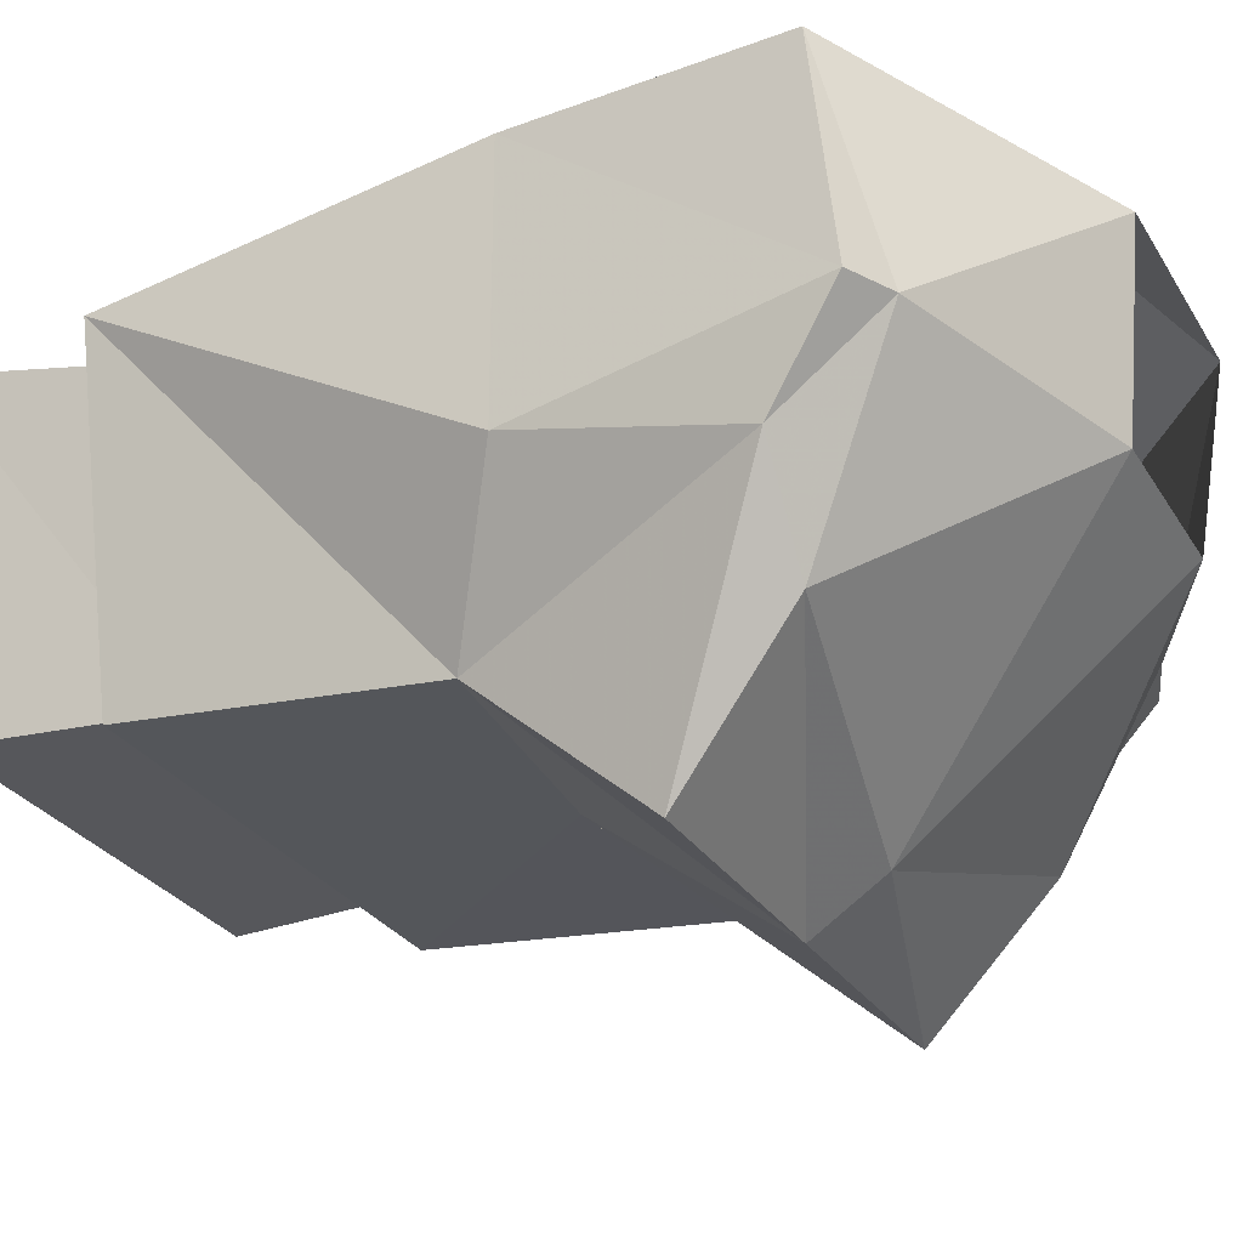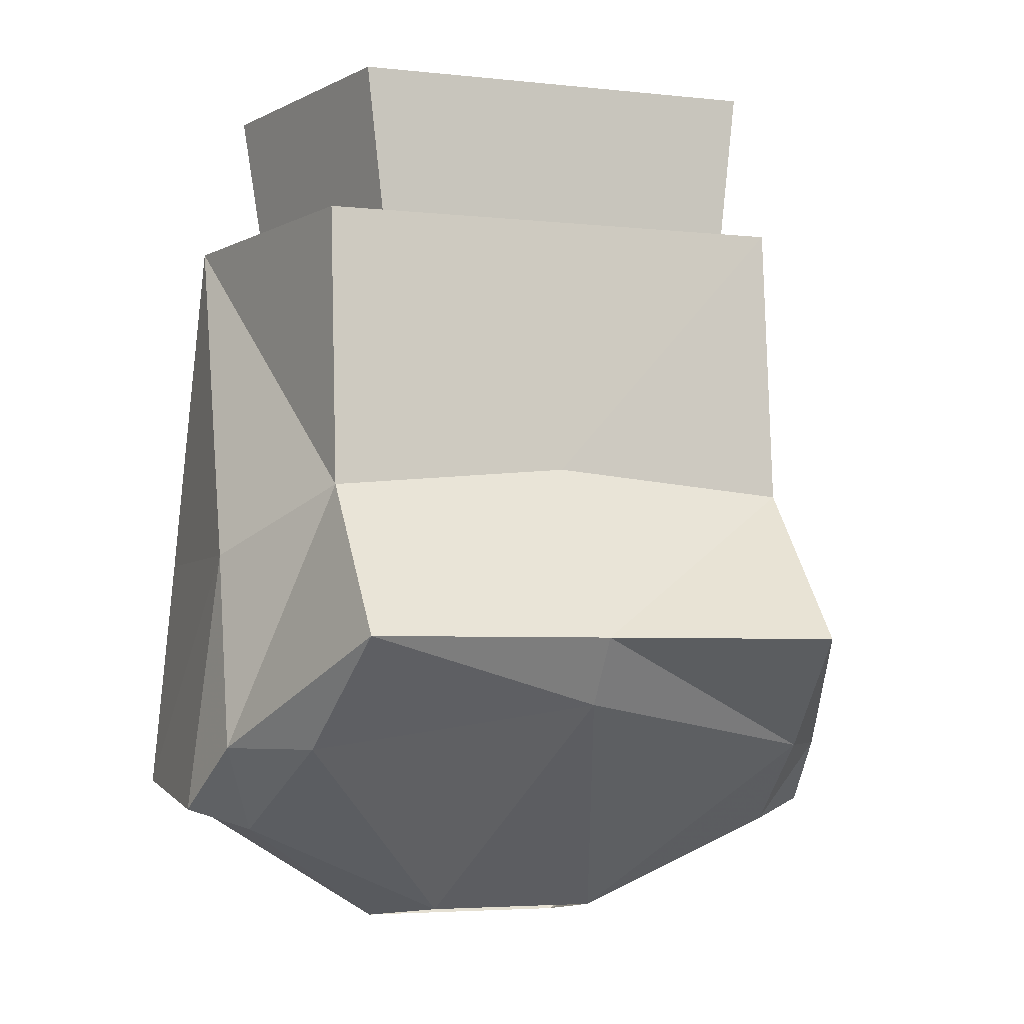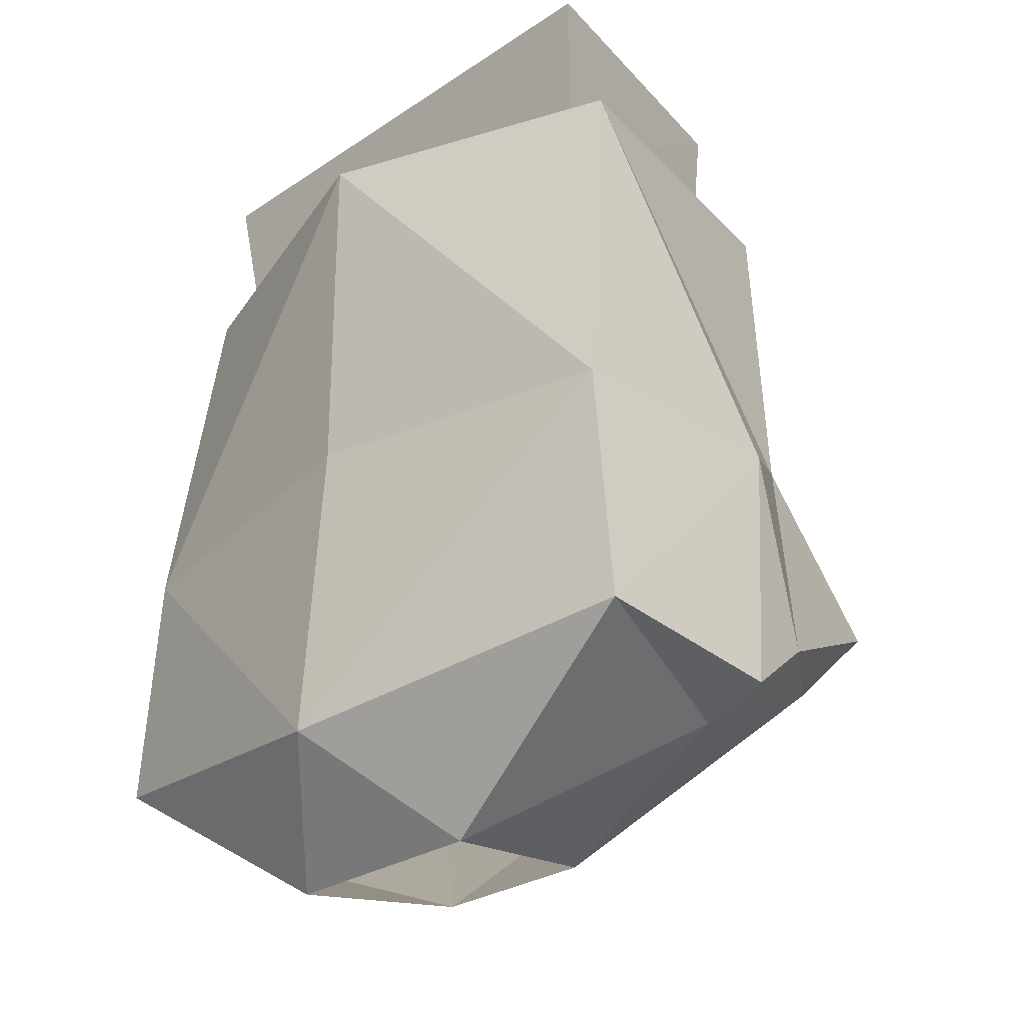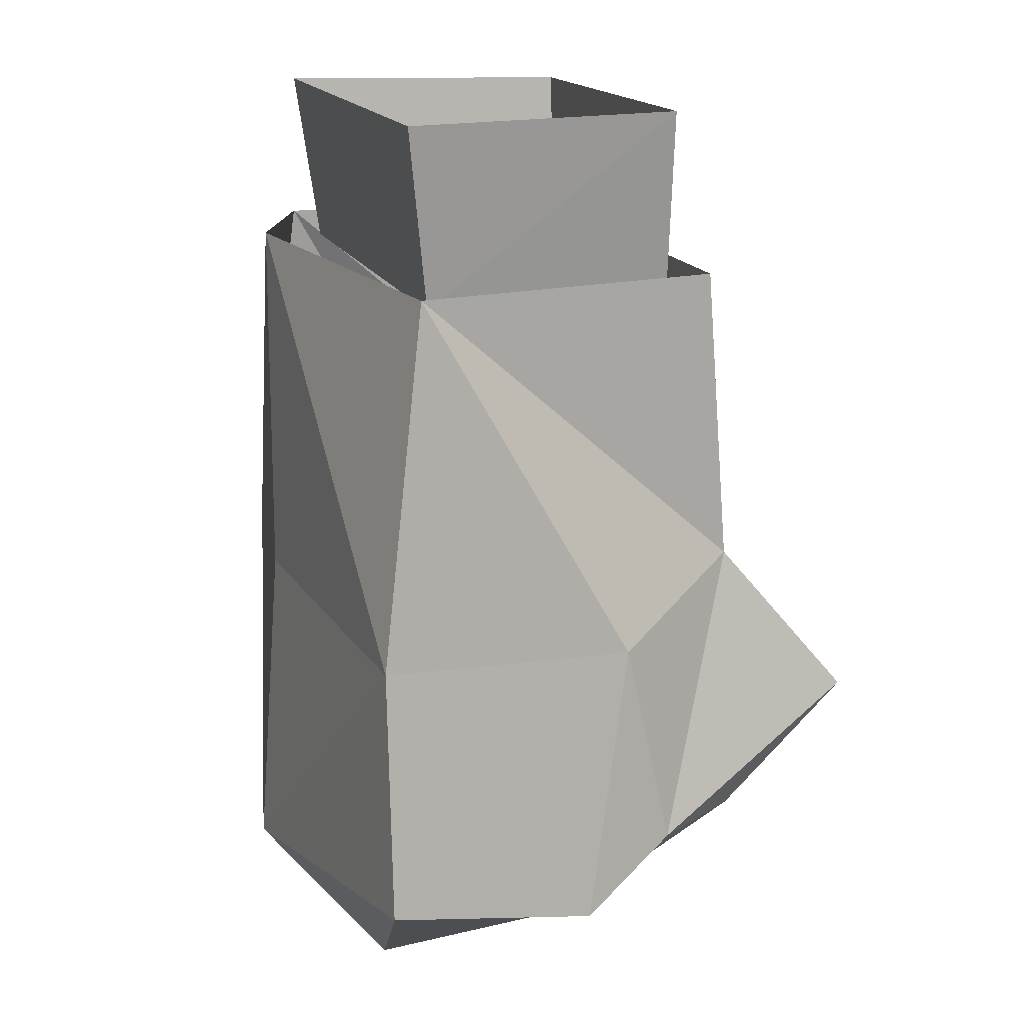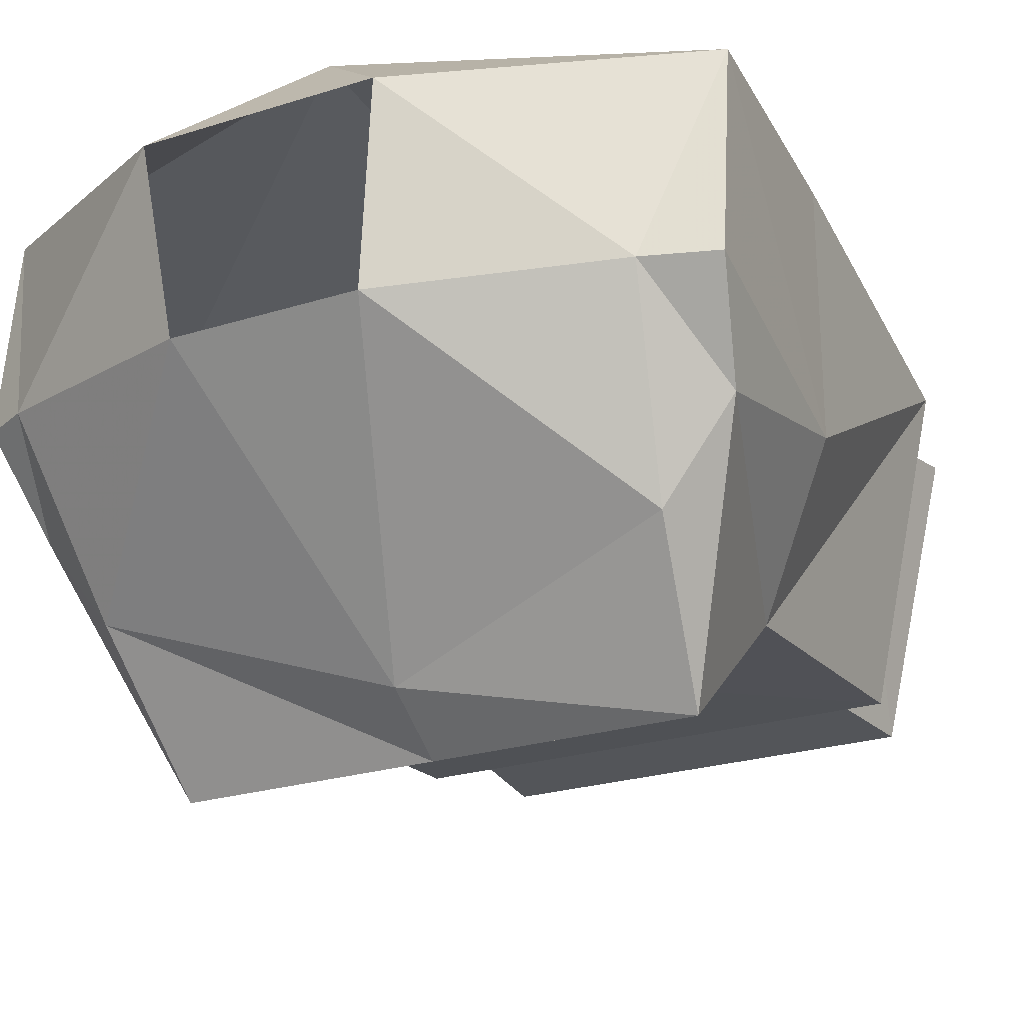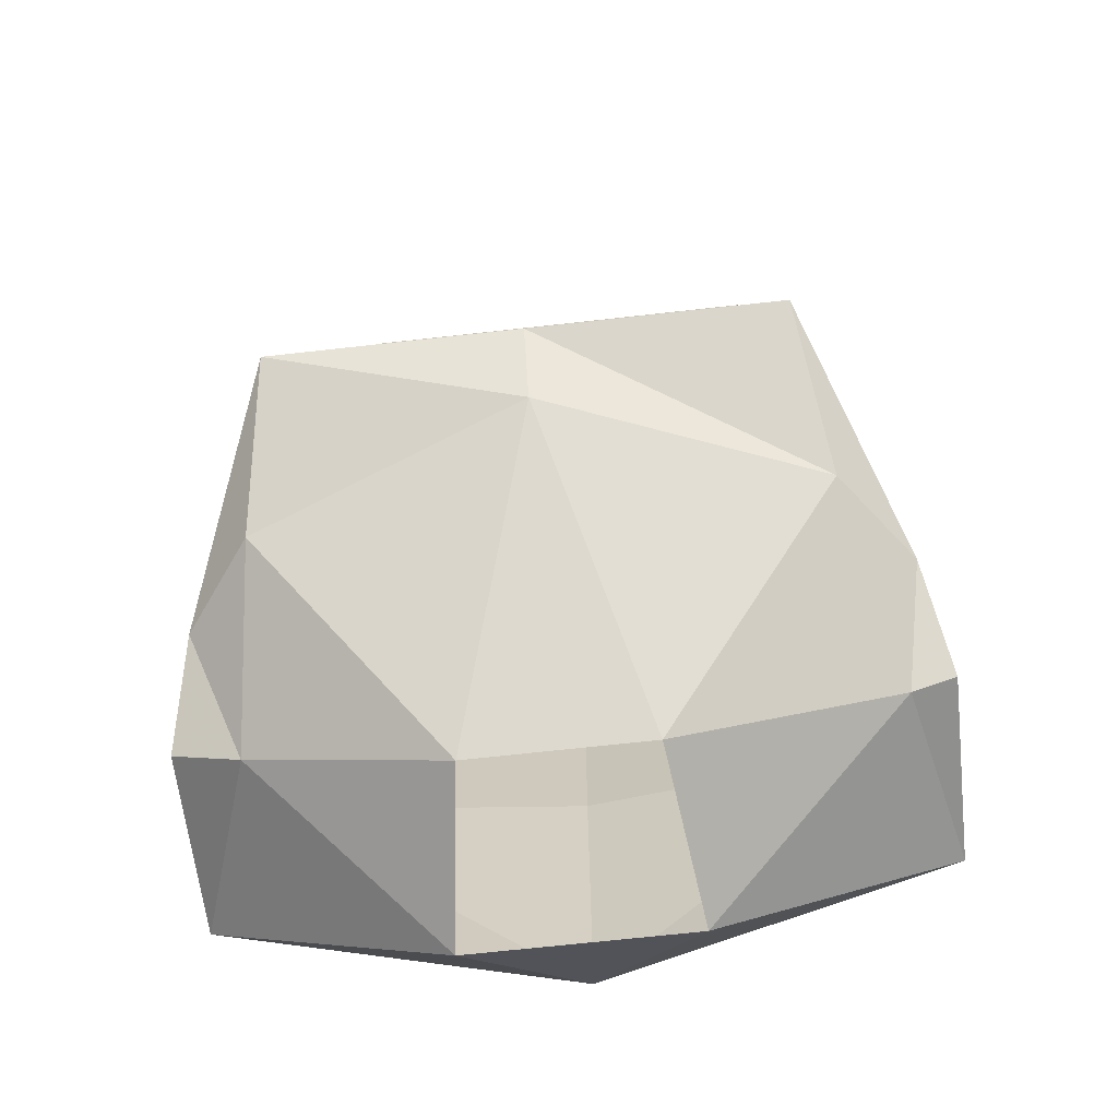
<metadata>
{"format":"obj","ext":"obj","renderer":"f3d","projection":"perspective","resolution":1024,"background":"white","views":[{"elev":-27.2,"azim":-65.1,"up":"+Z"},{"elev":-4.3,"azim":160.4,"up":"+Y"},{"elev":-27.8,"azim":45.4,"up":"+Y"},{"elev":15.6,"azim":73.8,"up":"+Y"},{"elev":-24.3,"azim":27.5,"up":"+Z"},{"elev":-67.9,"azim":-173.6,"up":"+Y"}]}
</metadata>
<code>
o idk/female/torso/plain
v 11 -129 4
v 8 -130 -8
v 9 -121 -8
v 12 -121 5
v -12 -129 4
v -13 -121 5
v -9 -130 -8
v -10 -121 -8
v 16 -156 -2
v 15 -153 -6
v 15 -144 -4
v 16 -155 7
v 15 -144 7
v 0 -157 10
v 5 -162 5
v 13 -157 -2
v 12 -153 -10
v 11 -148 -16
v 11 -141 -10
v 14 -128 5
v 0 -127 9
v 0 -143 9
v -15 -144 7
v -16 -155 7
v -5 -162 5
v -16 -156 -2
v -15 -144 -4
v -15 -153 -6
v -14 -157 -2
v -4 -161 -3
v -12 -153 -10
v 0 -151 -14
v 4 -161 -3
v 0 -148 -16
v -11 -148 -16
v -11 -141 -10
v 0 -140 -10
v 0 -147 -14
v -14 -128 5
v -11 -128 -9
v 11 -128 -9
f 1 2 3
f 1 3 4
f 1 4 5
f 5 4 6
f 5 6 7
f 7 6 8
f 7 8 2
f 2 8 3
f 9 10 11
f 9 11 12
f 9 12 13
f 9 13 11
f 11 13 12
f 12 13 14
f 12 14 15
f 12 15 16
f 12 16 9
f 9 16 10
f 10 16 17
f 10 17 18
f 10 18 19
f 10 19 11
f 11 19 20
f 11 20 13
f 13 20 21
f 13 21 22
f 13 22 14
f 14 22 23
f 14 23 24
f 14 24 25
f 14 25 15
f 26 24 23
f 26 23 27
f 26 27 28
f 26 28 29
f 26 29 24
f 24 29 25
f 25 29 30
f 30 29 31
f 30 31 32
f 30 32 33
f 33 32 17
f 33 17 16
f 33 16 15
f 34 32 31
f 34 31 35
f 34 35 36
f 34 36 37
f 34 37 18
f 34 18 32
f 34 32 38
f 34 38 32
f 38 34 37
f 38 37 34
f 17 32 18
f 35 31 28
f 35 28 36
f 36 28 27
f 36 27 39
f 36 39 40
f 36 40 37
f 37 40 41
f 37 41 19
f 37 19 18
f 19 41 20
f 21 23 22
f 23 21 39
f 23 39 27
f 29 28 31

</code>
